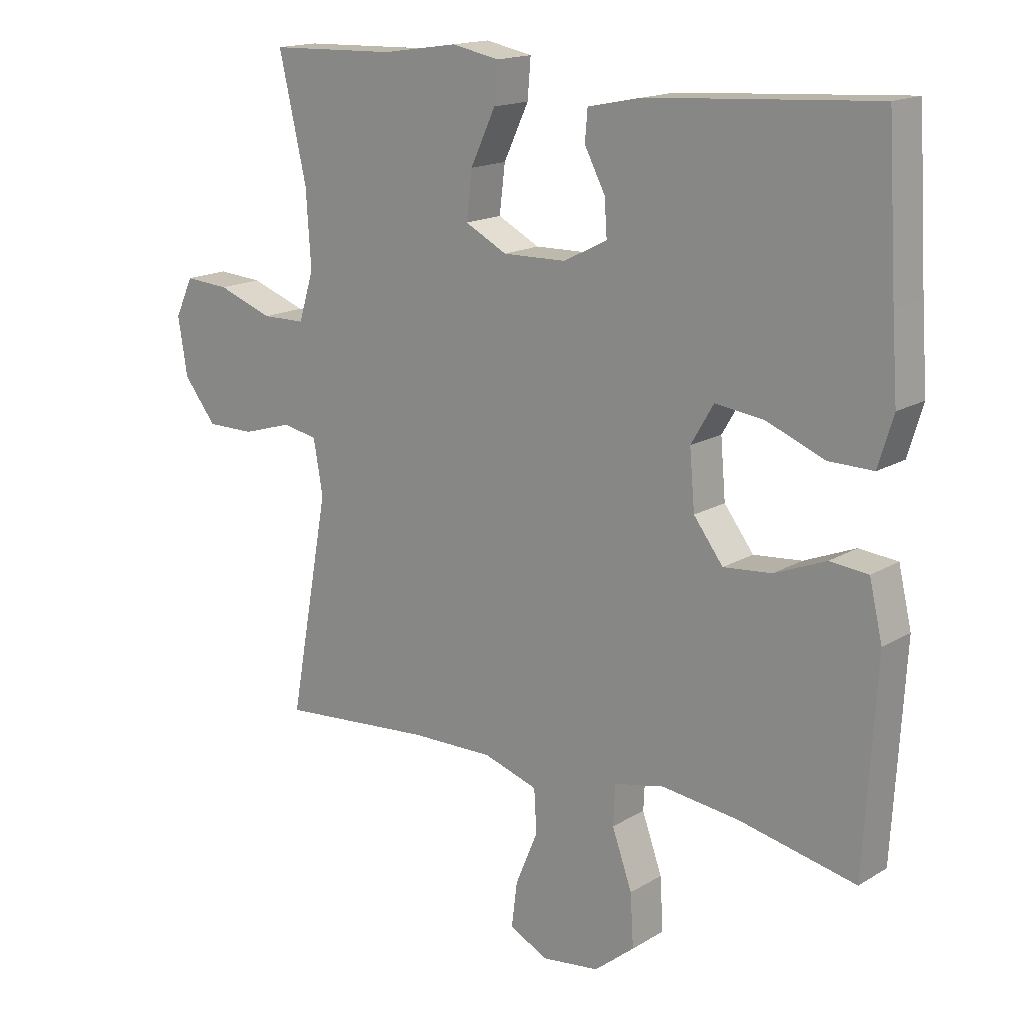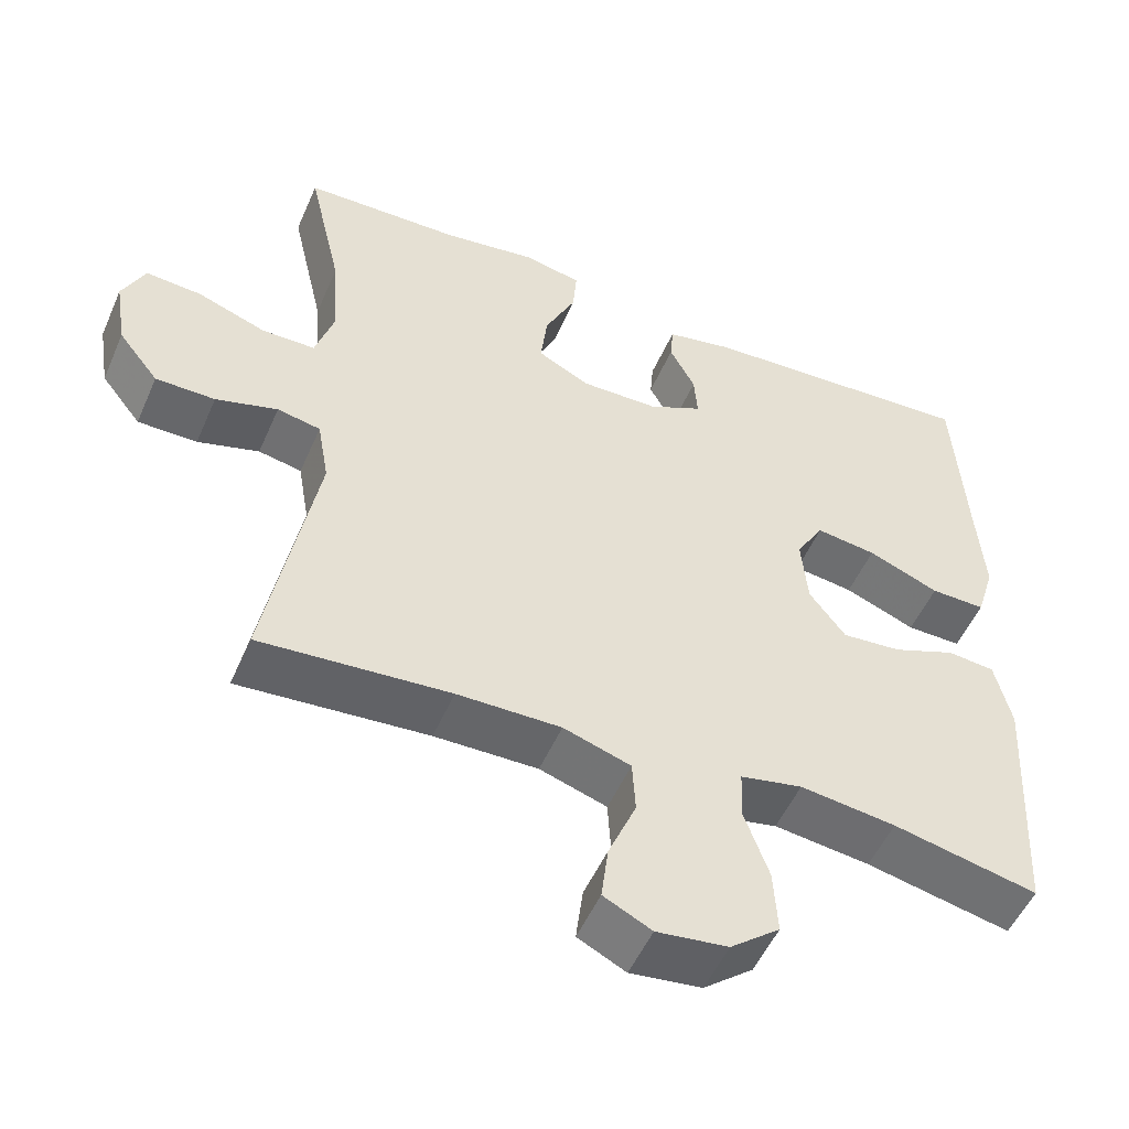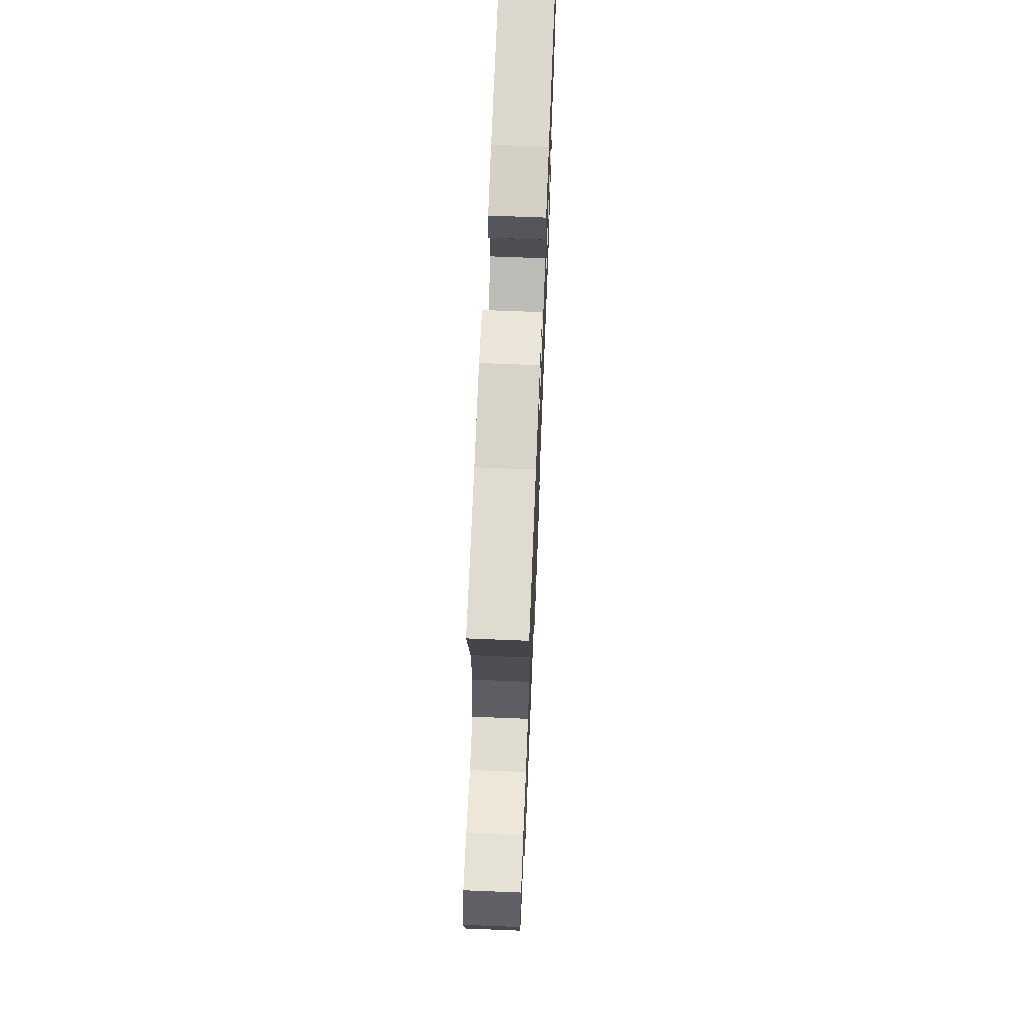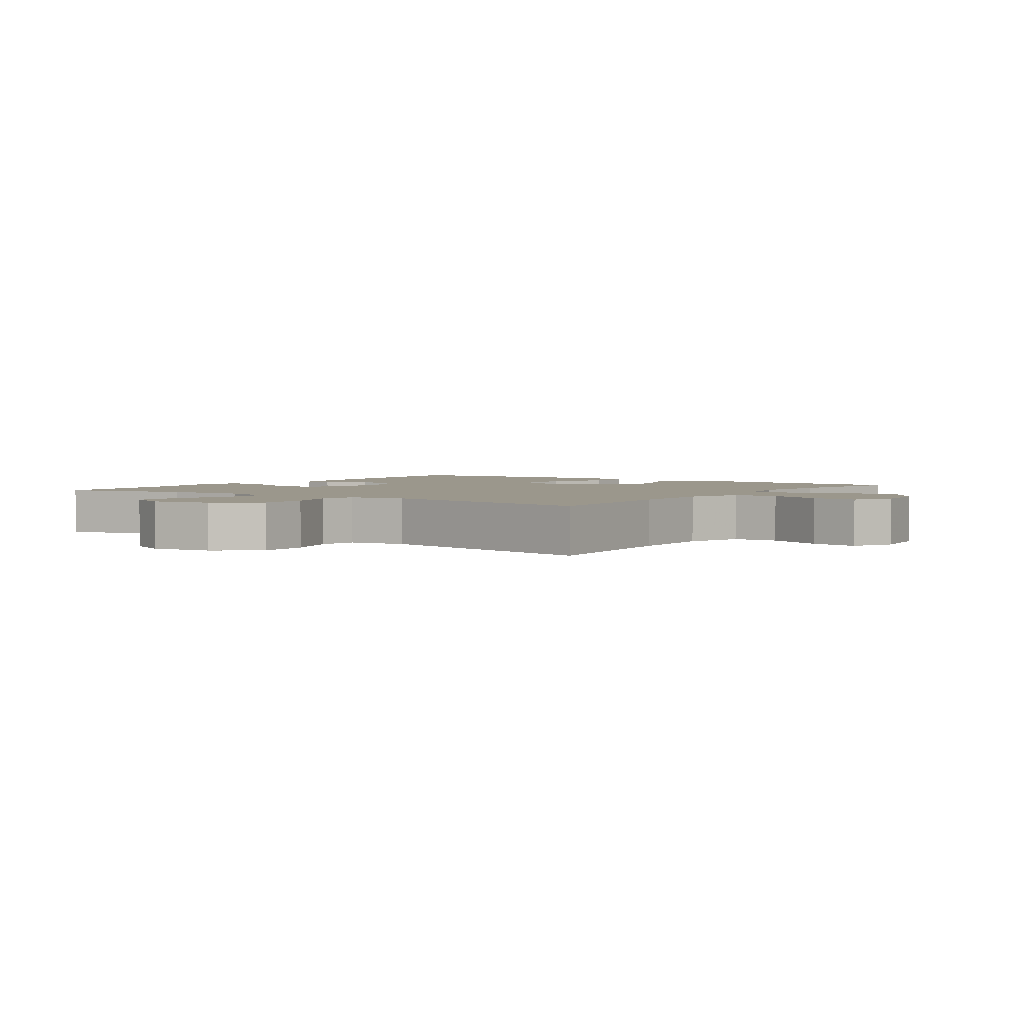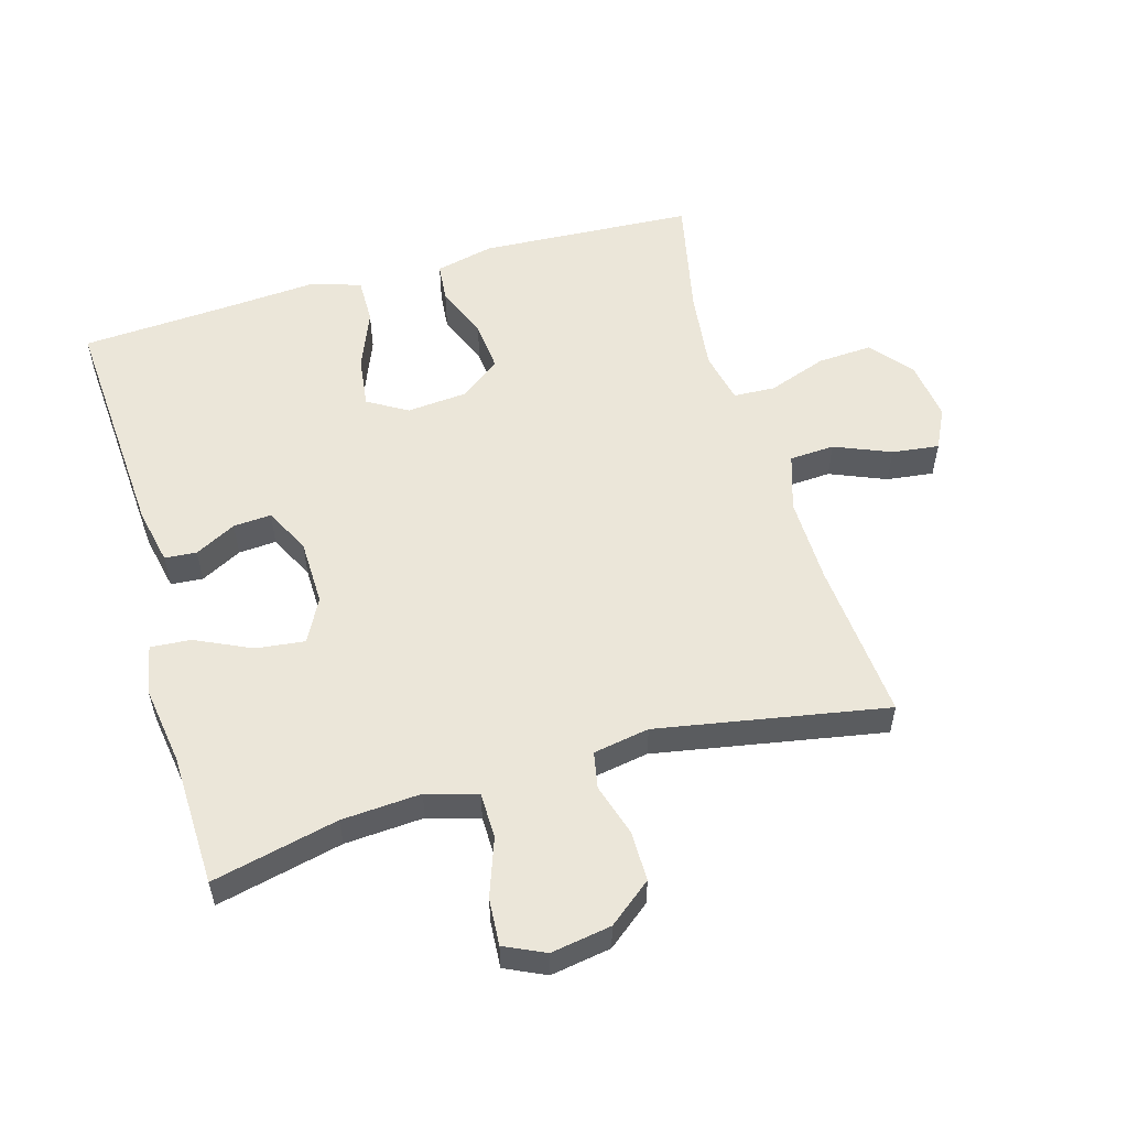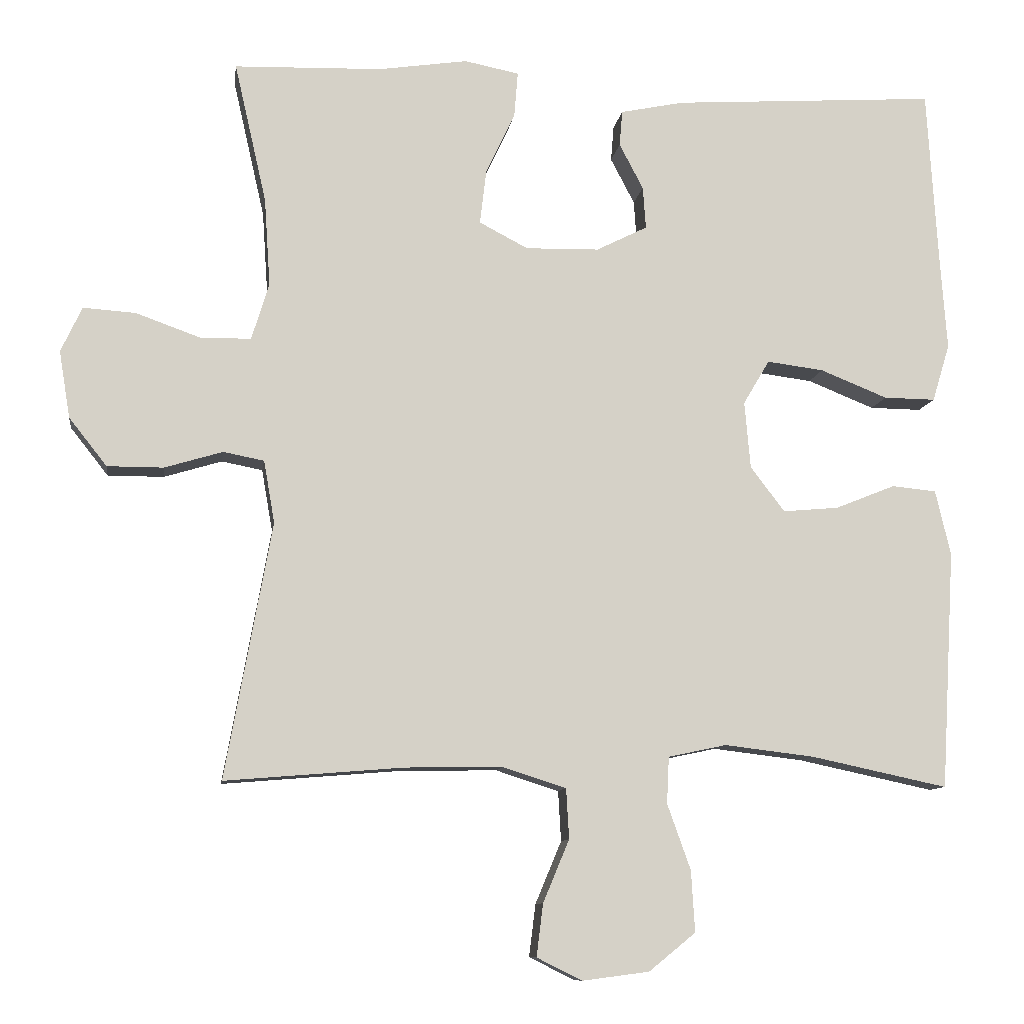
<metadata>
{"format":"obj","ext":"obj","renderer":"f3d","projection":"perspective","resolution":1024,"background":"white","views":[{"elev":16.2,"azim":-140.6,"up":"+Z"},{"elev":-52.2,"azim":156.7,"up":"+Z"},{"elev":68.5,"azim":92.3,"up":"+Z"},{"elev":2.8,"azim":125.3,"up":"+Y"},{"elev":55.1,"azim":73.8,"up":"+Y"},{"elev":-9.7,"azim":172.1,"up":"+Z"}]}
</metadata>
<code>
v -0.5 0.07 -0.5
v -0.519 0.07 -0.172
v -0.498 0.07 -0.082
v -0.437 0.07 -0.076
v -0.355 0.07 -0.109
v -0.278 0.07 -0.116
v -0.231 0.07 -0.054
v -0.223 0.07 0.038
v -0.259 0.07 0.099
v -0.337 0.07 0.089
v -0.429 0.07 0.052
v -0.5 0.07 0.051
v -0.524 0.07 0.13
v -0.515 0.07 0.255
v -0.5 0.07 0.5
v -0.138 0.07 0.477
v -0.051 0.07 0.459
v -0.047 0.07 0.41
v -0.08 0.07 0.347
v -0.084 0.07 0.289
v -0.014 0.07 0.254
v 0.087 0.07 0.252
v 0.154 0.07 0.287
v 0.145 0.07 0.362
v 0.105 0.07 0.447
v 0.1 0.07 0.509
v 0.175 0.07 0.524
v 0.297 0.07 0.506
v 0.5 0.07 0.5
v 0.456 0.07 0.307
v 0.448 0.07 0.186
v 0.472 0.07 0.108
v 0.541 0.07 0.107
v 0.63 0.07 0.139
v 0.702 0.07 0.144
v 0.731 0.07 0.082
v 0.716 0.07 -0.01
v 0.664 0.07 -0.076
v 0.587 0.07 -0.076
v 0.507 0.07 -0.052
v 0.451 0.07 -0.063
v 0.436 0.07 -0.149
v 0.5 0.07 -0.5
v 0.255 0.07 -0.48
v 0.121 0.07 -0.478
v 0.034 0.07 -0.506
v 0.03 0.07 -0.575
v 0.066 0.07 -0.661
v 0.075 0.07 -0.733
v 0.013 0.07 -0.764
v -0.079 0.07 -0.752
v -0.143 0.07 -0.7
v -0.138 0.07 -0.616
v -0.106 0.07 -0.526
v -0.109 0.07 -0.462
v -0.189 0.07 -0.445
v -0.313 0.07 -0.46
v -0.5 0 -0.5
v -0.519 0 -0.172
v -0.498 0 -0.082
v -0.437 0 -0.076
v -0.355 0 -0.109
v -0.278 0 -0.116
v -0.231 0 -0.054
v -0.223 0 0.038
v -0.259 0 0.099
v -0.337 0 0.089
v -0.429 0 0.052
v -0.5 0 0.051
v -0.524 0 0.13
v -0.515 0 0.255
v -0.5 0 0.5
v -0.138 0 0.477
v -0.051 0 0.459
v -0.047 0 0.41
v -0.08 0 0.347
v -0.084 0 0.289
v -0.014 0 0.254
v 0.087 0 0.252
v 0.154 0 0.287
v 0.145 0 0.362
v 0.105 0 0.447
v 0.1 0 0.509
v 0.175 0 0.524
v 0.297 0 0.506
v 0.5 0 0.5
v 0.456 0 0.307
v 0.448 0 0.186
v 0.472 0 0.108
v 0.541 0 0.107
v 0.63 0 0.139
v 0.702 0 0.144
v 0.731 0 0.082
v 0.716 0 -0.01
v 0.664 0 -0.076
v 0.587 0 -0.076
v 0.507 0 -0.052
v 0.451 0 -0.063
v 0.436 0 -0.149
v 0.5 0 -0.5
v 0.255 0 -0.48
v 0.121 0 -0.478
v 0.034 0 -0.506
v 0.03 0 -0.575
v 0.066 0 -0.661
v 0.075 0 -0.733
v 0.013 0 -0.764
v -0.079 0 -0.752
v -0.143 0 -0.7
v -0.138 0 -0.616
v -0.106 0 -0.526
v -0.109 0 -0.462
v -0.189 0 -0.445
v -0.313 0 -0.46
f 52 53 54
f 51 52 54
f 50 51 54
f 49 50 54
f 48 49 54
f 47 48 54
f 46 47 54 55
f 45 46 55
f 44 45 55 56
f 42 43 44
f 41 42 44 56
f 38 39 40
f 37 38 40
f 36 37 40
f 35 36 40
f 34 35 40
f 33 34 40
f 32 33 40 41
f 41 56 57
f 32 41 57
f 31 32 57
f 28 29 30
f 28 30 31
f 27 28 31
f 26 27 31
f 25 26 31
f 24 25 31
f 17 18 19
f 16 17 19
f 15 16 19
f 14 15 19
f 14 19 20
f 13 14 20
f 12 13 20
f 11 12 20
f 10 11 20
f 9 10 20 21
f 3 4 5
f 2 3 5
f 1 2 5
f 57 1 5
f 57 5 6
f 31 57 6 7
f 23 24 31
f 31 7 8
f 23 31 8
f 22 23 8
f 8 9 21 22
f 111 110 109
f 111 109 108
f 111 108 107
f 111 107 106
f 111 106 105
f 111 105 104
f 112 111 104 103
f 112 103 102
f 113 112 102 101
f 101 100 99
f 113 101 99 98
f 97 96 95
f 97 95 94
f 97 94 93
f 97 93 92
f 97 92 91
f 97 91 90
f 98 97 90 89
f 114 113 98
f 114 98 89
f 114 89 88
f 87 86 85
f 88 87 85
f 88 85 84
f 88 84 83
f 88 83 82
f 88 82 81
f 76 75 74
f 76 74 73
f 76 73 72
f 76 72 71
f 77 76 71
f 77 71 70
f 77 70 69
f 77 69 68
f 77 68 67
f 78 77 67 66
f 62 61 60
f 62 60 59
f 62 59 58
f 62 58 114
f 63 62 114
f 64 63 114 88
f 88 81 80
f 65 64 88
f 65 88 80
f 65 80 79
f 79 78 66 65
f 1 58 59 2
f 2 59 60 3
f 3 60 61 4
f 4 61 62 5
f 5 62 63 6
f 6 63 64 7
f 7 64 65 8
f 8 65 66 9
f 9 66 67 10
f 10 67 68 11
f 11 68 69 12
f 12 69 70 13
f 13 70 71 14
f 14 71 72 15
f 15 72 73 16
f 16 73 74 17
f 17 74 75 18
f 18 75 76 19
f 19 76 77 20
f 20 77 78 21
f 21 78 79 22
f 22 79 80 23
f 23 80 81 24
f 24 81 82 25
f 25 82 83 26
f 26 83 84 27
f 27 84 85 28
f 28 85 86 29
f 29 86 87 30
f 30 87 88 31
f 31 88 89 32
f 32 89 90 33
f 33 90 91 34
f 34 91 92 35
f 35 92 93 36
f 36 93 94 37
f 37 94 95 38
f 38 95 96 39
f 39 96 97 40
f 40 97 98 41
f 41 98 99 42
f 42 99 100 43
f 43 100 101 44
f 44 101 102 45
f 45 102 103 46
f 46 103 104 47
f 47 104 105 48
f 48 105 106 49
f 49 106 107 50
f 50 107 108 51
f 51 108 109 52
f 52 109 110 53
f 53 110 111 54
f 54 111 112 55
f 55 112 113 56
f 56 113 114 57
f 57 114 58 1

</code>
